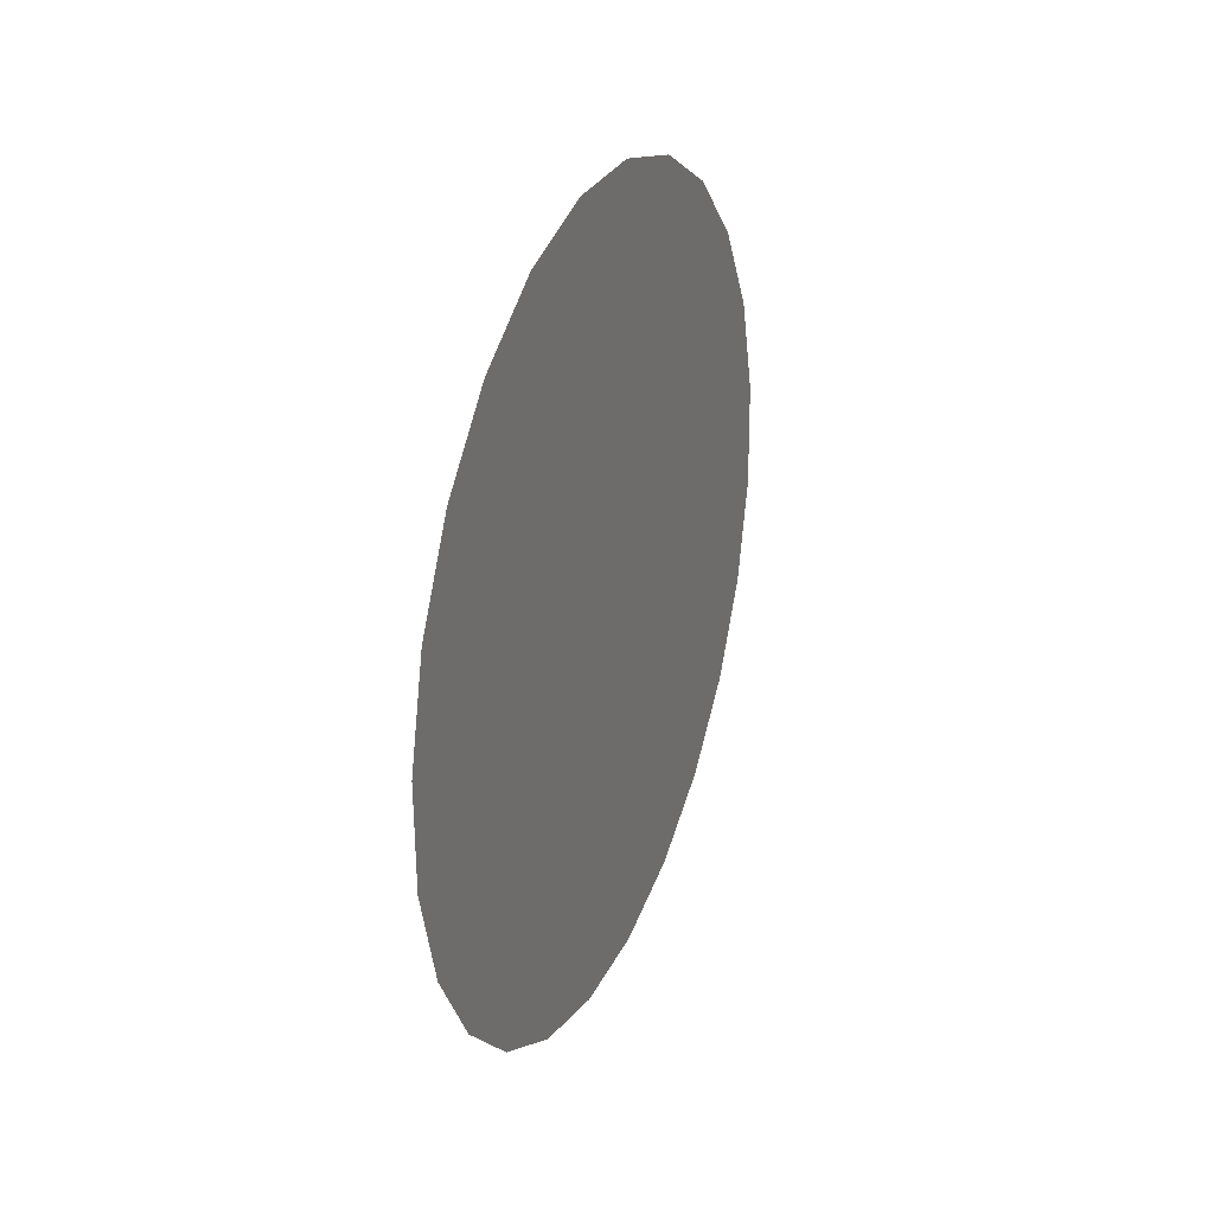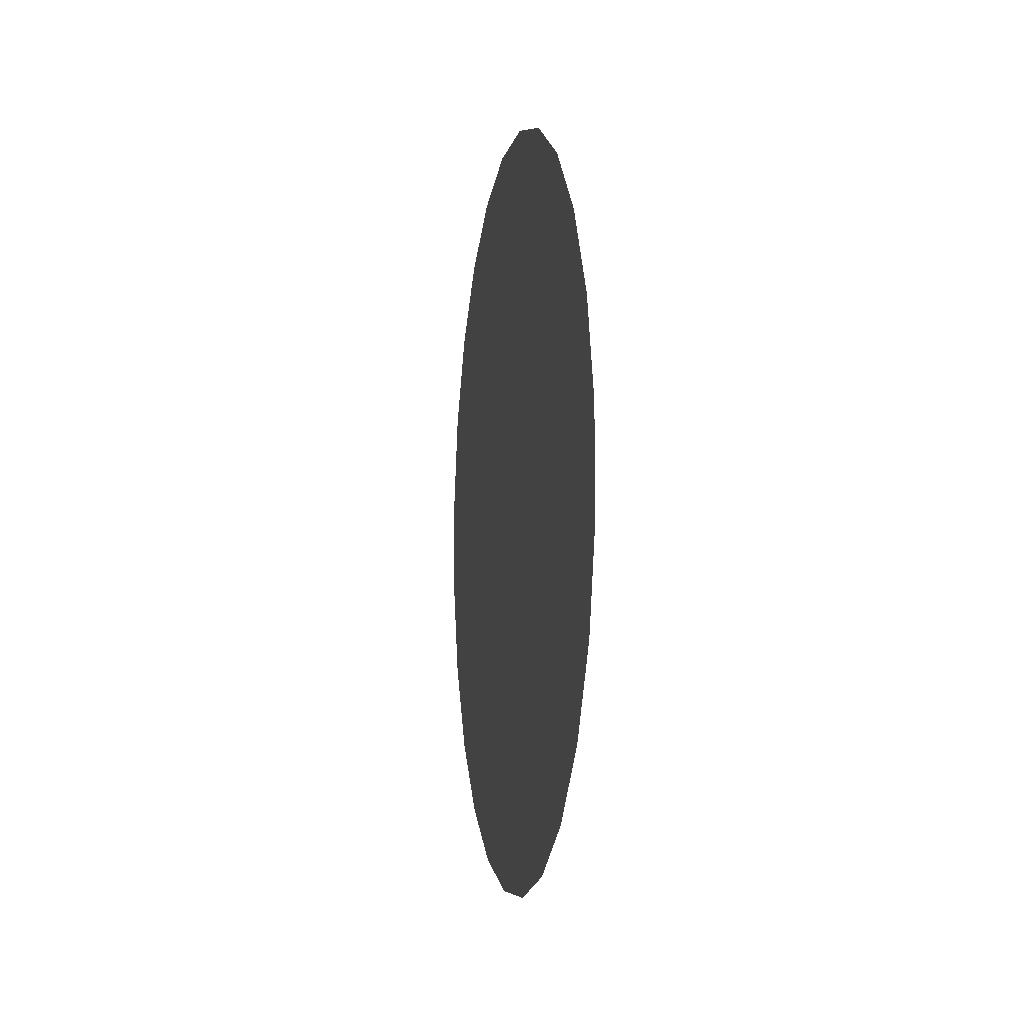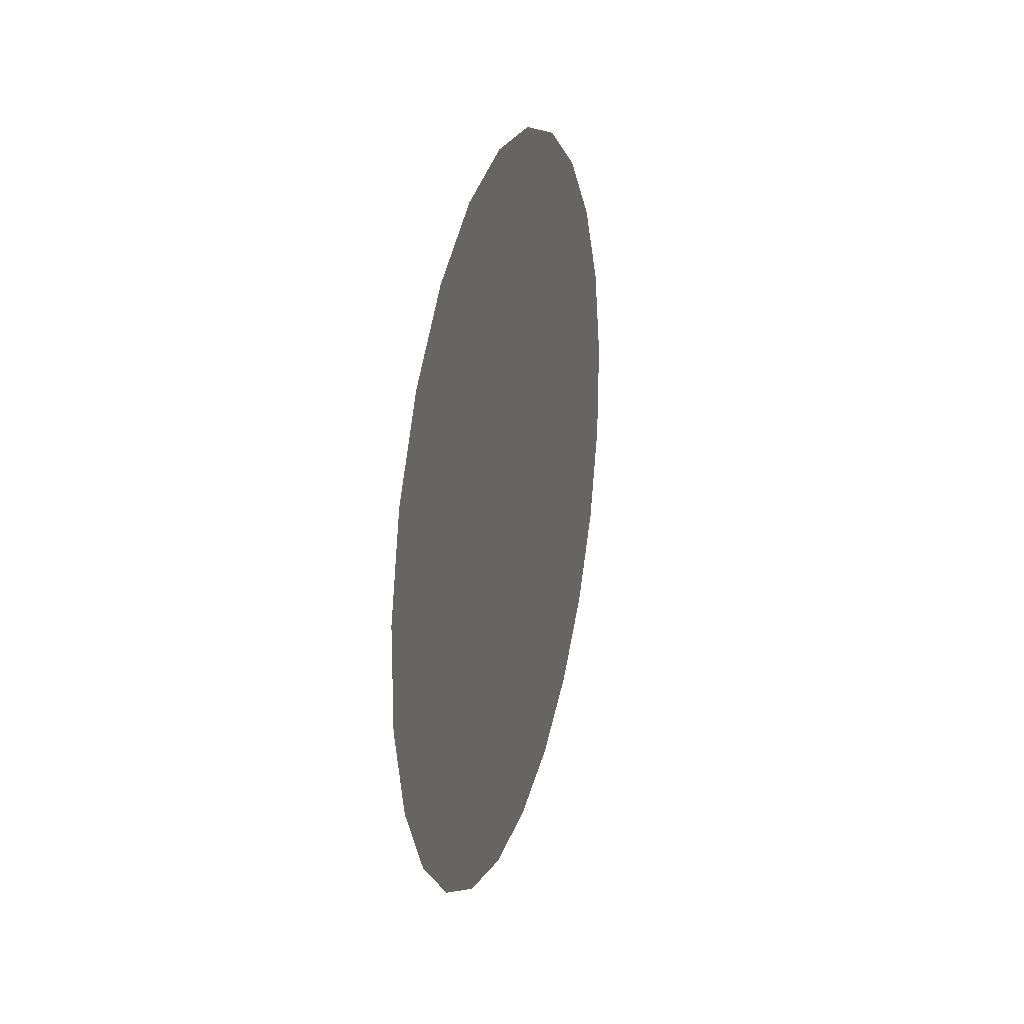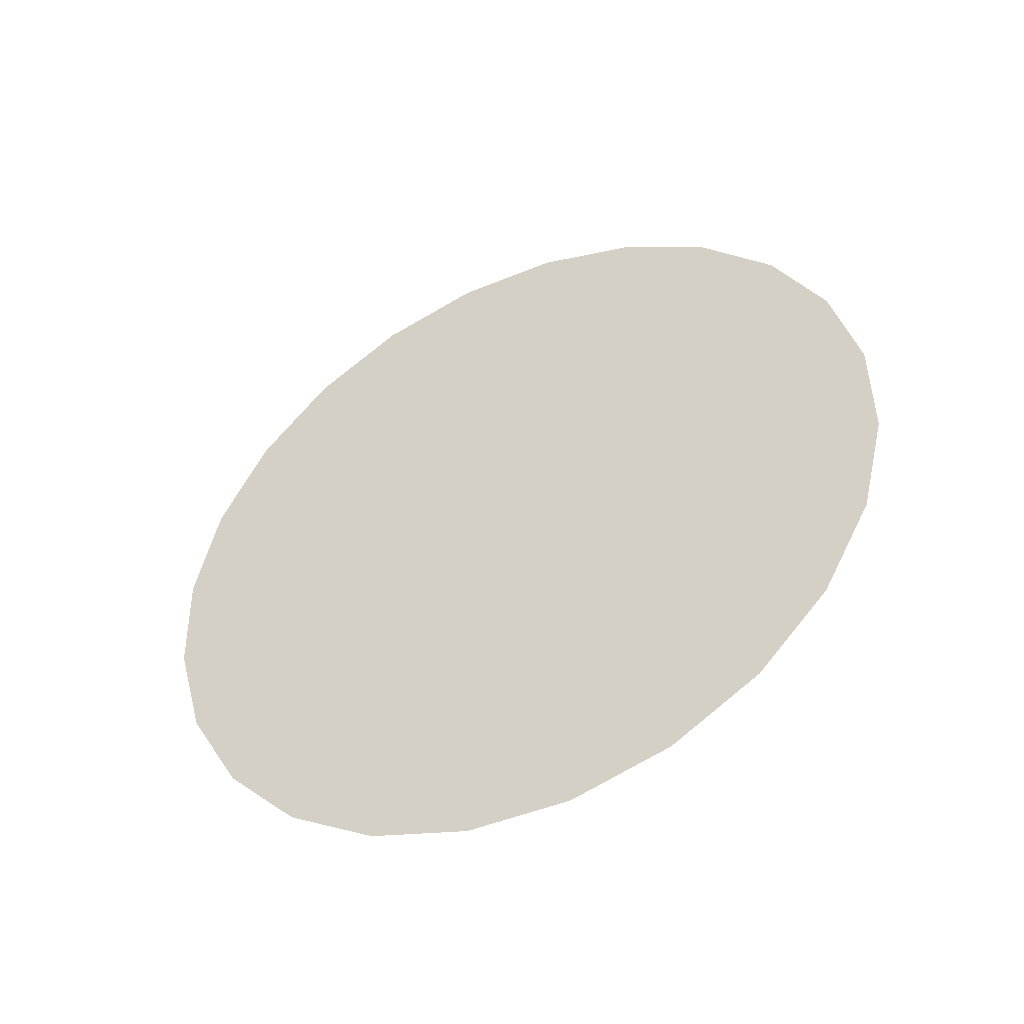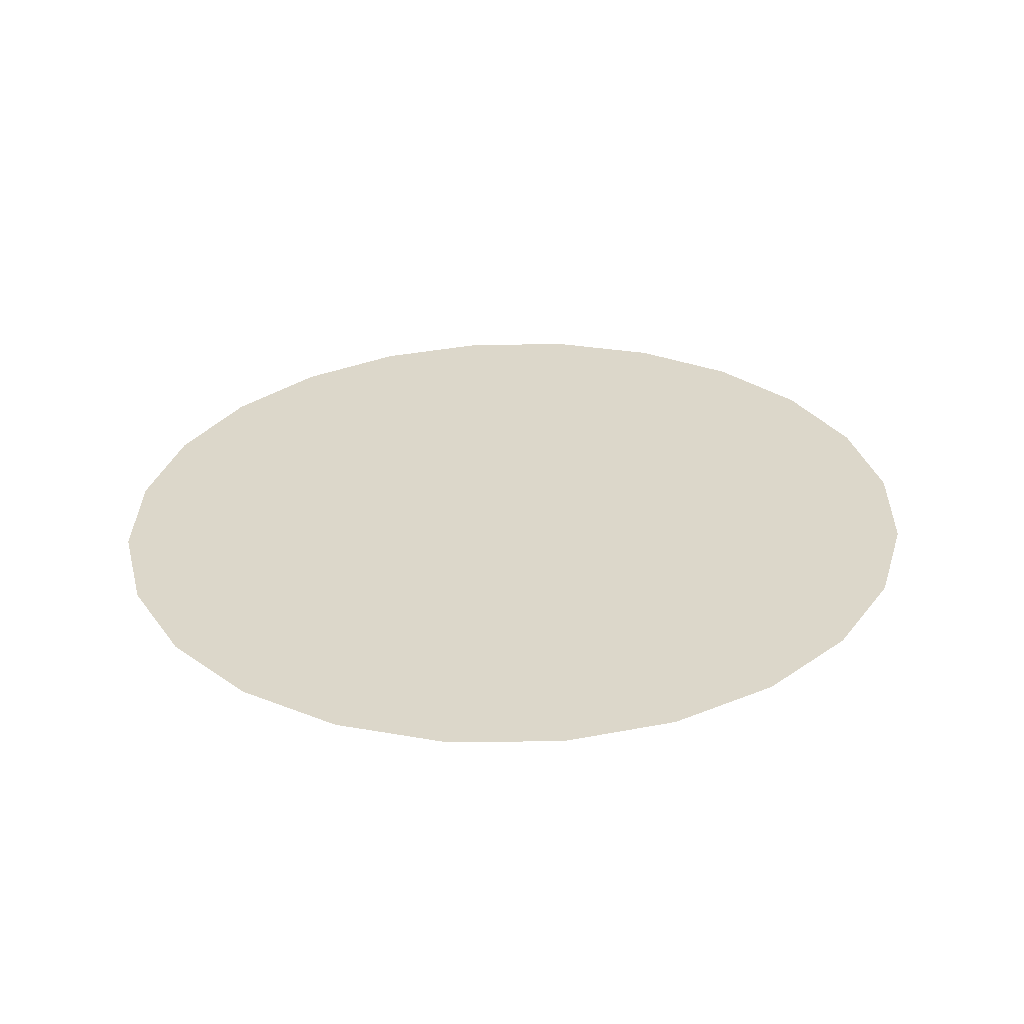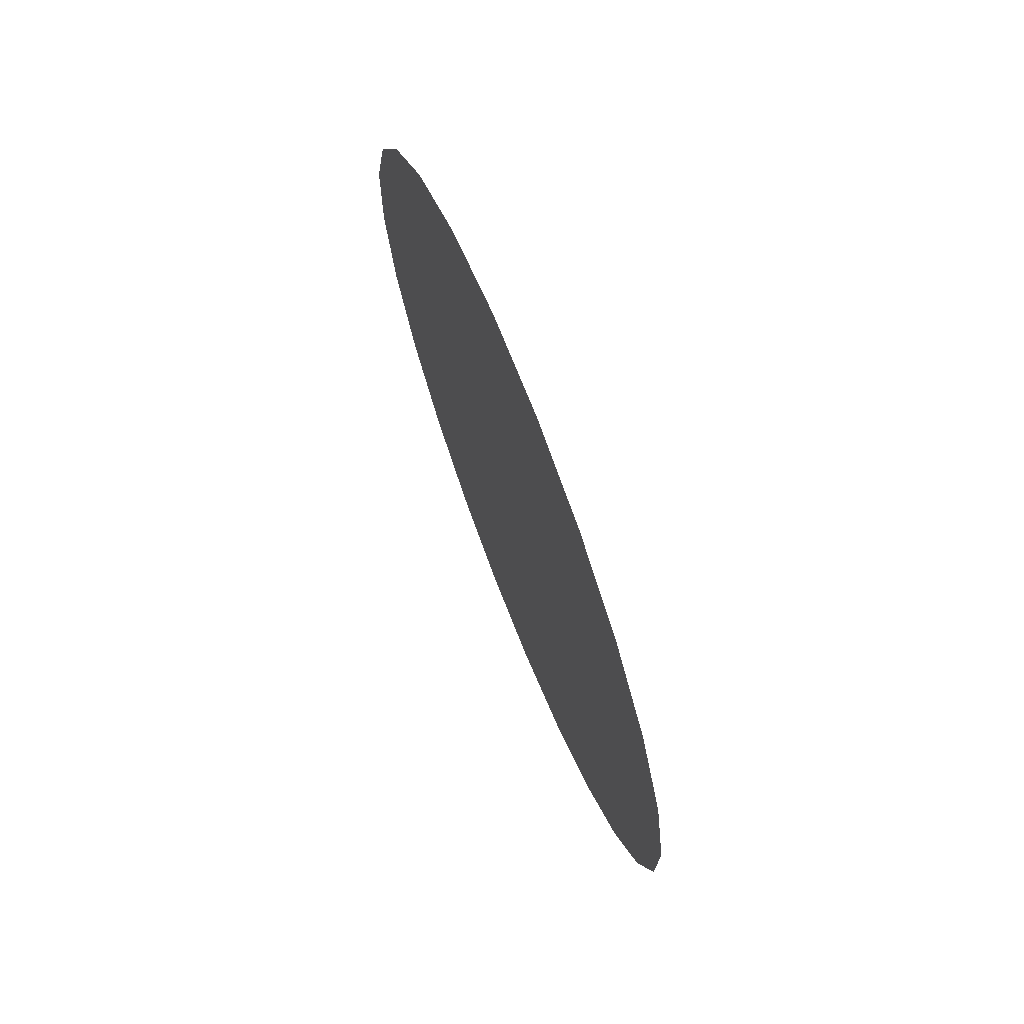
<metadata>
{"format":"obj","ext":"obj","renderer":"f3d","projection":"perspective","resolution":1024,"background":"white","views":[{"elev":27.4,"azim":-158.5,"up":"+Y"},{"elev":-5.6,"azim":-10.4,"up":"+Z"},{"elev":23.7,"azim":15.4,"up":"+Z"},{"elev":-44.9,"azim":-64.9,"up":"+Y"},{"elev":-59.1,"azim":91.3,"up":"+Z"},{"elev":70.3,"azim":158.6,"up":"+Z"}]}
</metadata>
<code>
o #ID182
v 0.1446 0.04782 -0.7251
v 0.1446 0.04901 -0.7355
v 0.1446 0.04773 -0.7304
v 0.1446 0.04926 -0.72
v 0.1446 0.05156 -0.74
v 0.1446 0.05196 -0.7155
v 0.1446 0.05521 -0.7438
v 0.1446 0.05574 -0.7119
v 0.1446 0.05972 -0.7465
v 0.1446 0.06033 -0.7093
v 0.1446 0.06477 -0.748
v 0.1446 0.06543 -0.7081
v 0.1446 0.07003 -0.7481
v 0.1446 0.06773 -0.7081
v 0.1446 0.07069 -0.7081
v 0.1446 0.07512 -0.7468
v 0.1446 0.07574 -0.7096
v 0.1446 0.07972 -0.7442
v 0.1446 0.08025 -0.7123
v 0.1446 0.08349 -0.7406
v 0.1446 0.0839 -0.7161
v 0.1446 0.0862 -0.7361
v 0.1446 0.08645 -0.7207
v 0.1446 0.08764 -0.731
v 0.1446 0.08773 -0.7258
v 0.1446 0.08773 -0.7258
v 0.1446 0.08645 -0.7207
v 0.1446 0.08764 -0.731
v 0.1446 0.0862 -0.7361
v 0.1446 0.0839 -0.7161
v 0.1446 0.08349 -0.7406
v 0.1446 0.08025 -0.7123
v 0.1446 0.07972 -0.7442
v 0.1446 0.07574 -0.7096
v 0.1446 0.07512 -0.7468
v 0.1446 0.07069 -0.7081
v 0.1446 0.07003 -0.7481
v 0.1446 0.06773 -0.7081
v 0.1446 0.06543 -0.7081
v 0.1446 0.06477 -0.748
v 0.1446 0.06033 -0.7093
v 0.1446 0.05972 -0.7465
v 0.1446 0.05574 -0.7119
v 0.1446 0.05521 -0.7438
v 0.1446 0.05196 -0.7155
v 0.1446 0.05156 -0.74
v 0.1446 0.04926 -0.72
v 0.1446 0.04901 -0.7355
v 0.1446 0.04782 -0.7251
v 0.1446 0.04773 -0.7304
f 26 27 28
f 28 27 29
f 27 30 29
f 29 30 31
f 30 32 31
f 31 32 33
f 32 34 33
f 33 34 35
f 34 36 35
f 35 36 37
f 36 38 37
f 38 39 37
f 37 39 40
f 39 41 40
f 40 41 42
f 41 43 42
f 42 43 44
f 43 45 44
f 44 45 46
f 45 47 46
f 46 47 48
f 47 49 48
f 50 48 49
f 1 2 3
f 2 1 4
f 2 4 5
f 5 4 6
f 5 6 7
f 7 6 8
f 7 8 9
f 9 8 10
f 9 10 11
f 11 10 12
f 11 12 13
f 13 12 14
f 13 14 15
f 13 15 16
f 16 15 17
f 16 17 18
f 18 17 19
f 18 19 20
f 20 19 21
f 20 21 22
f 22 21 23
f 22 23 24
f 24 23 25

</code>
